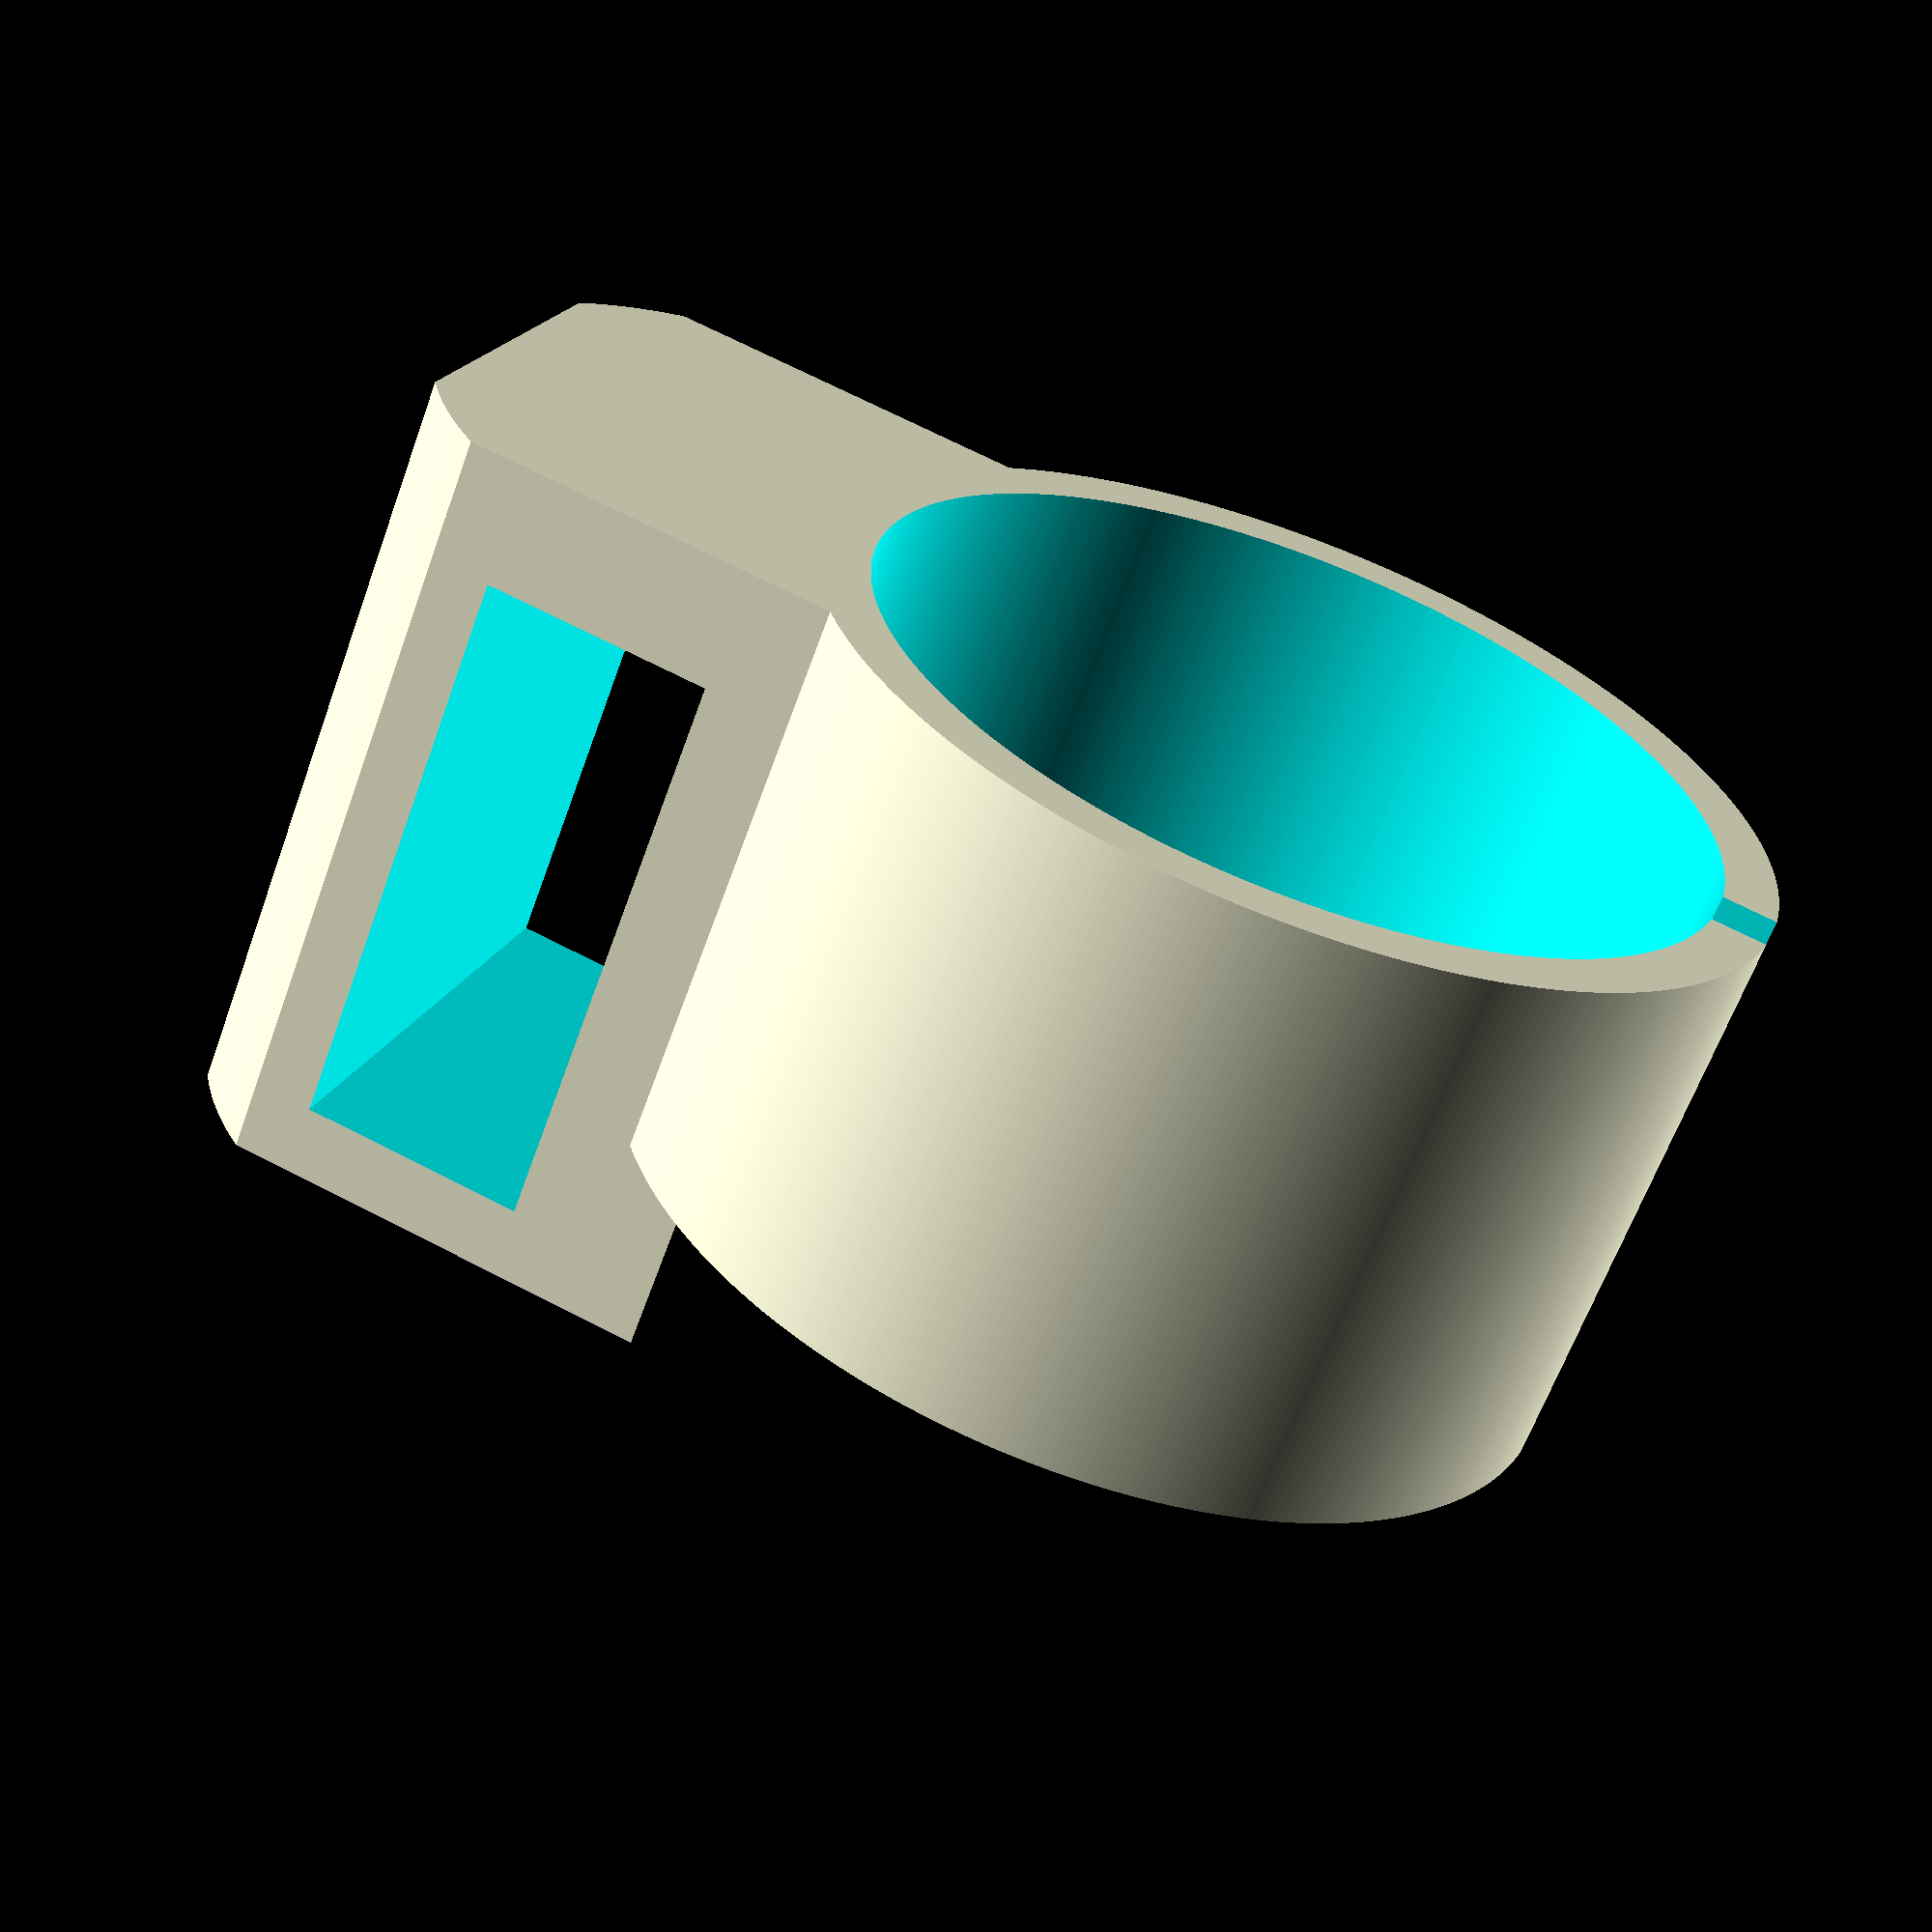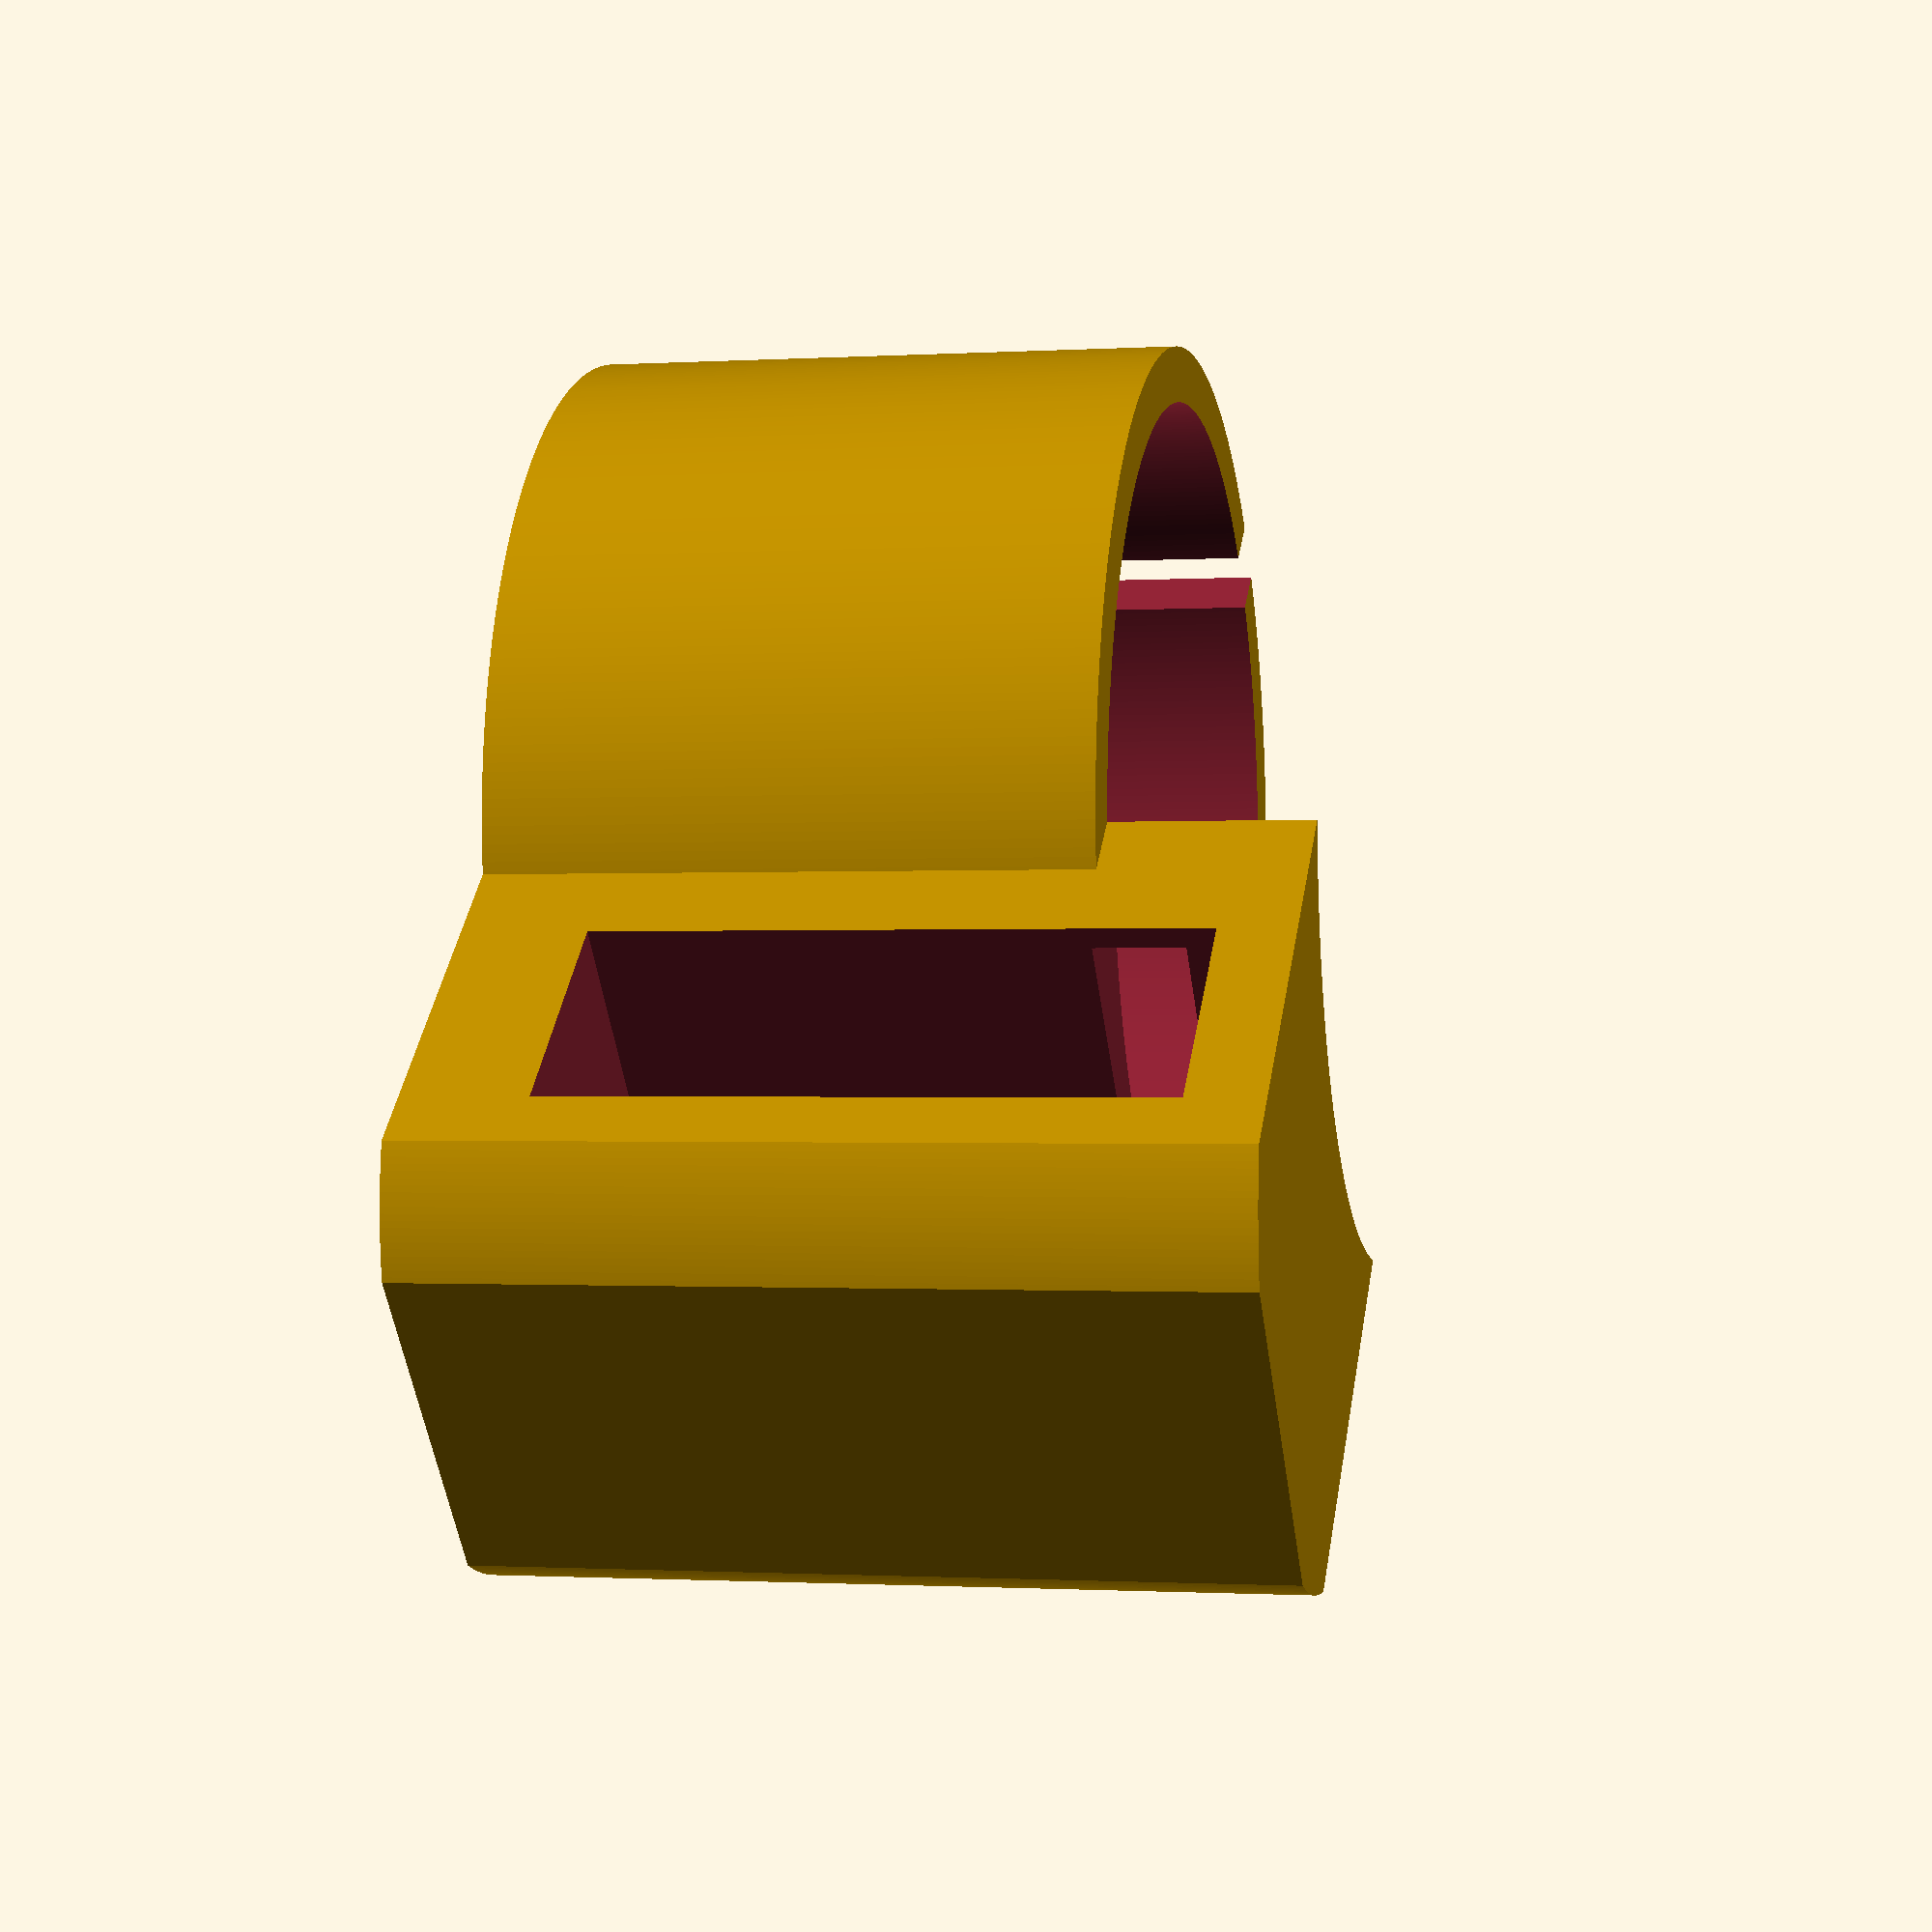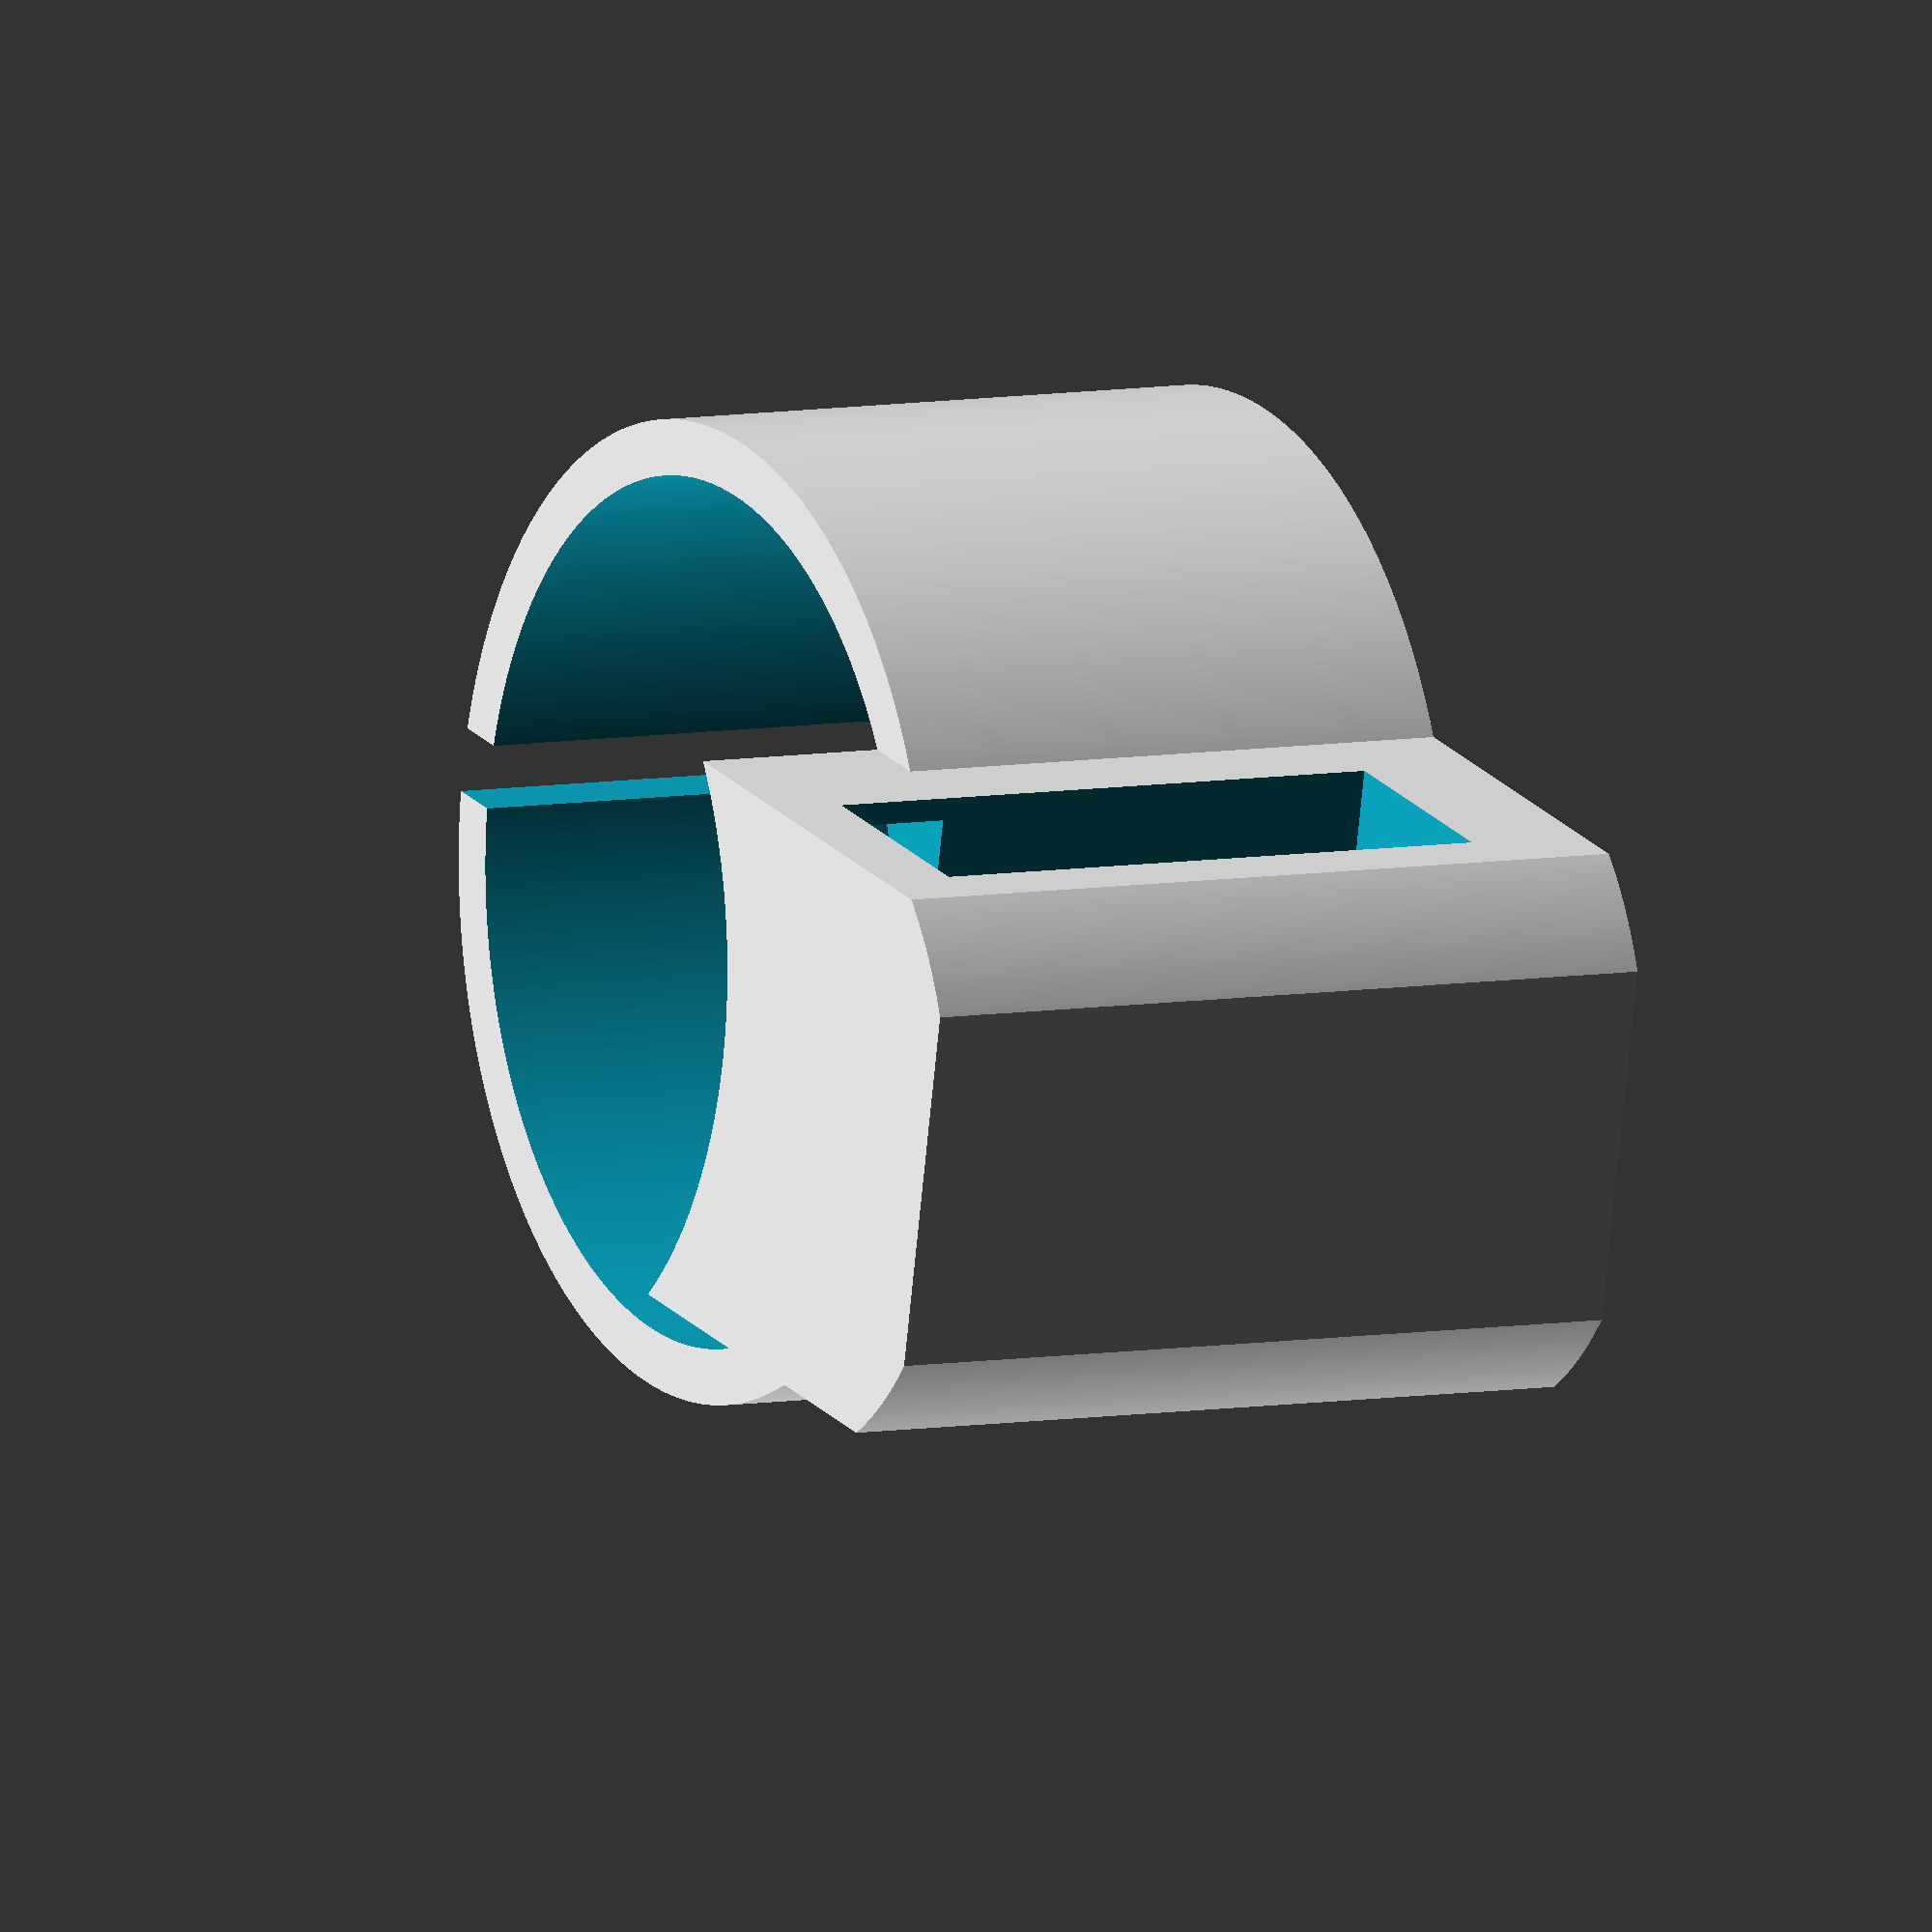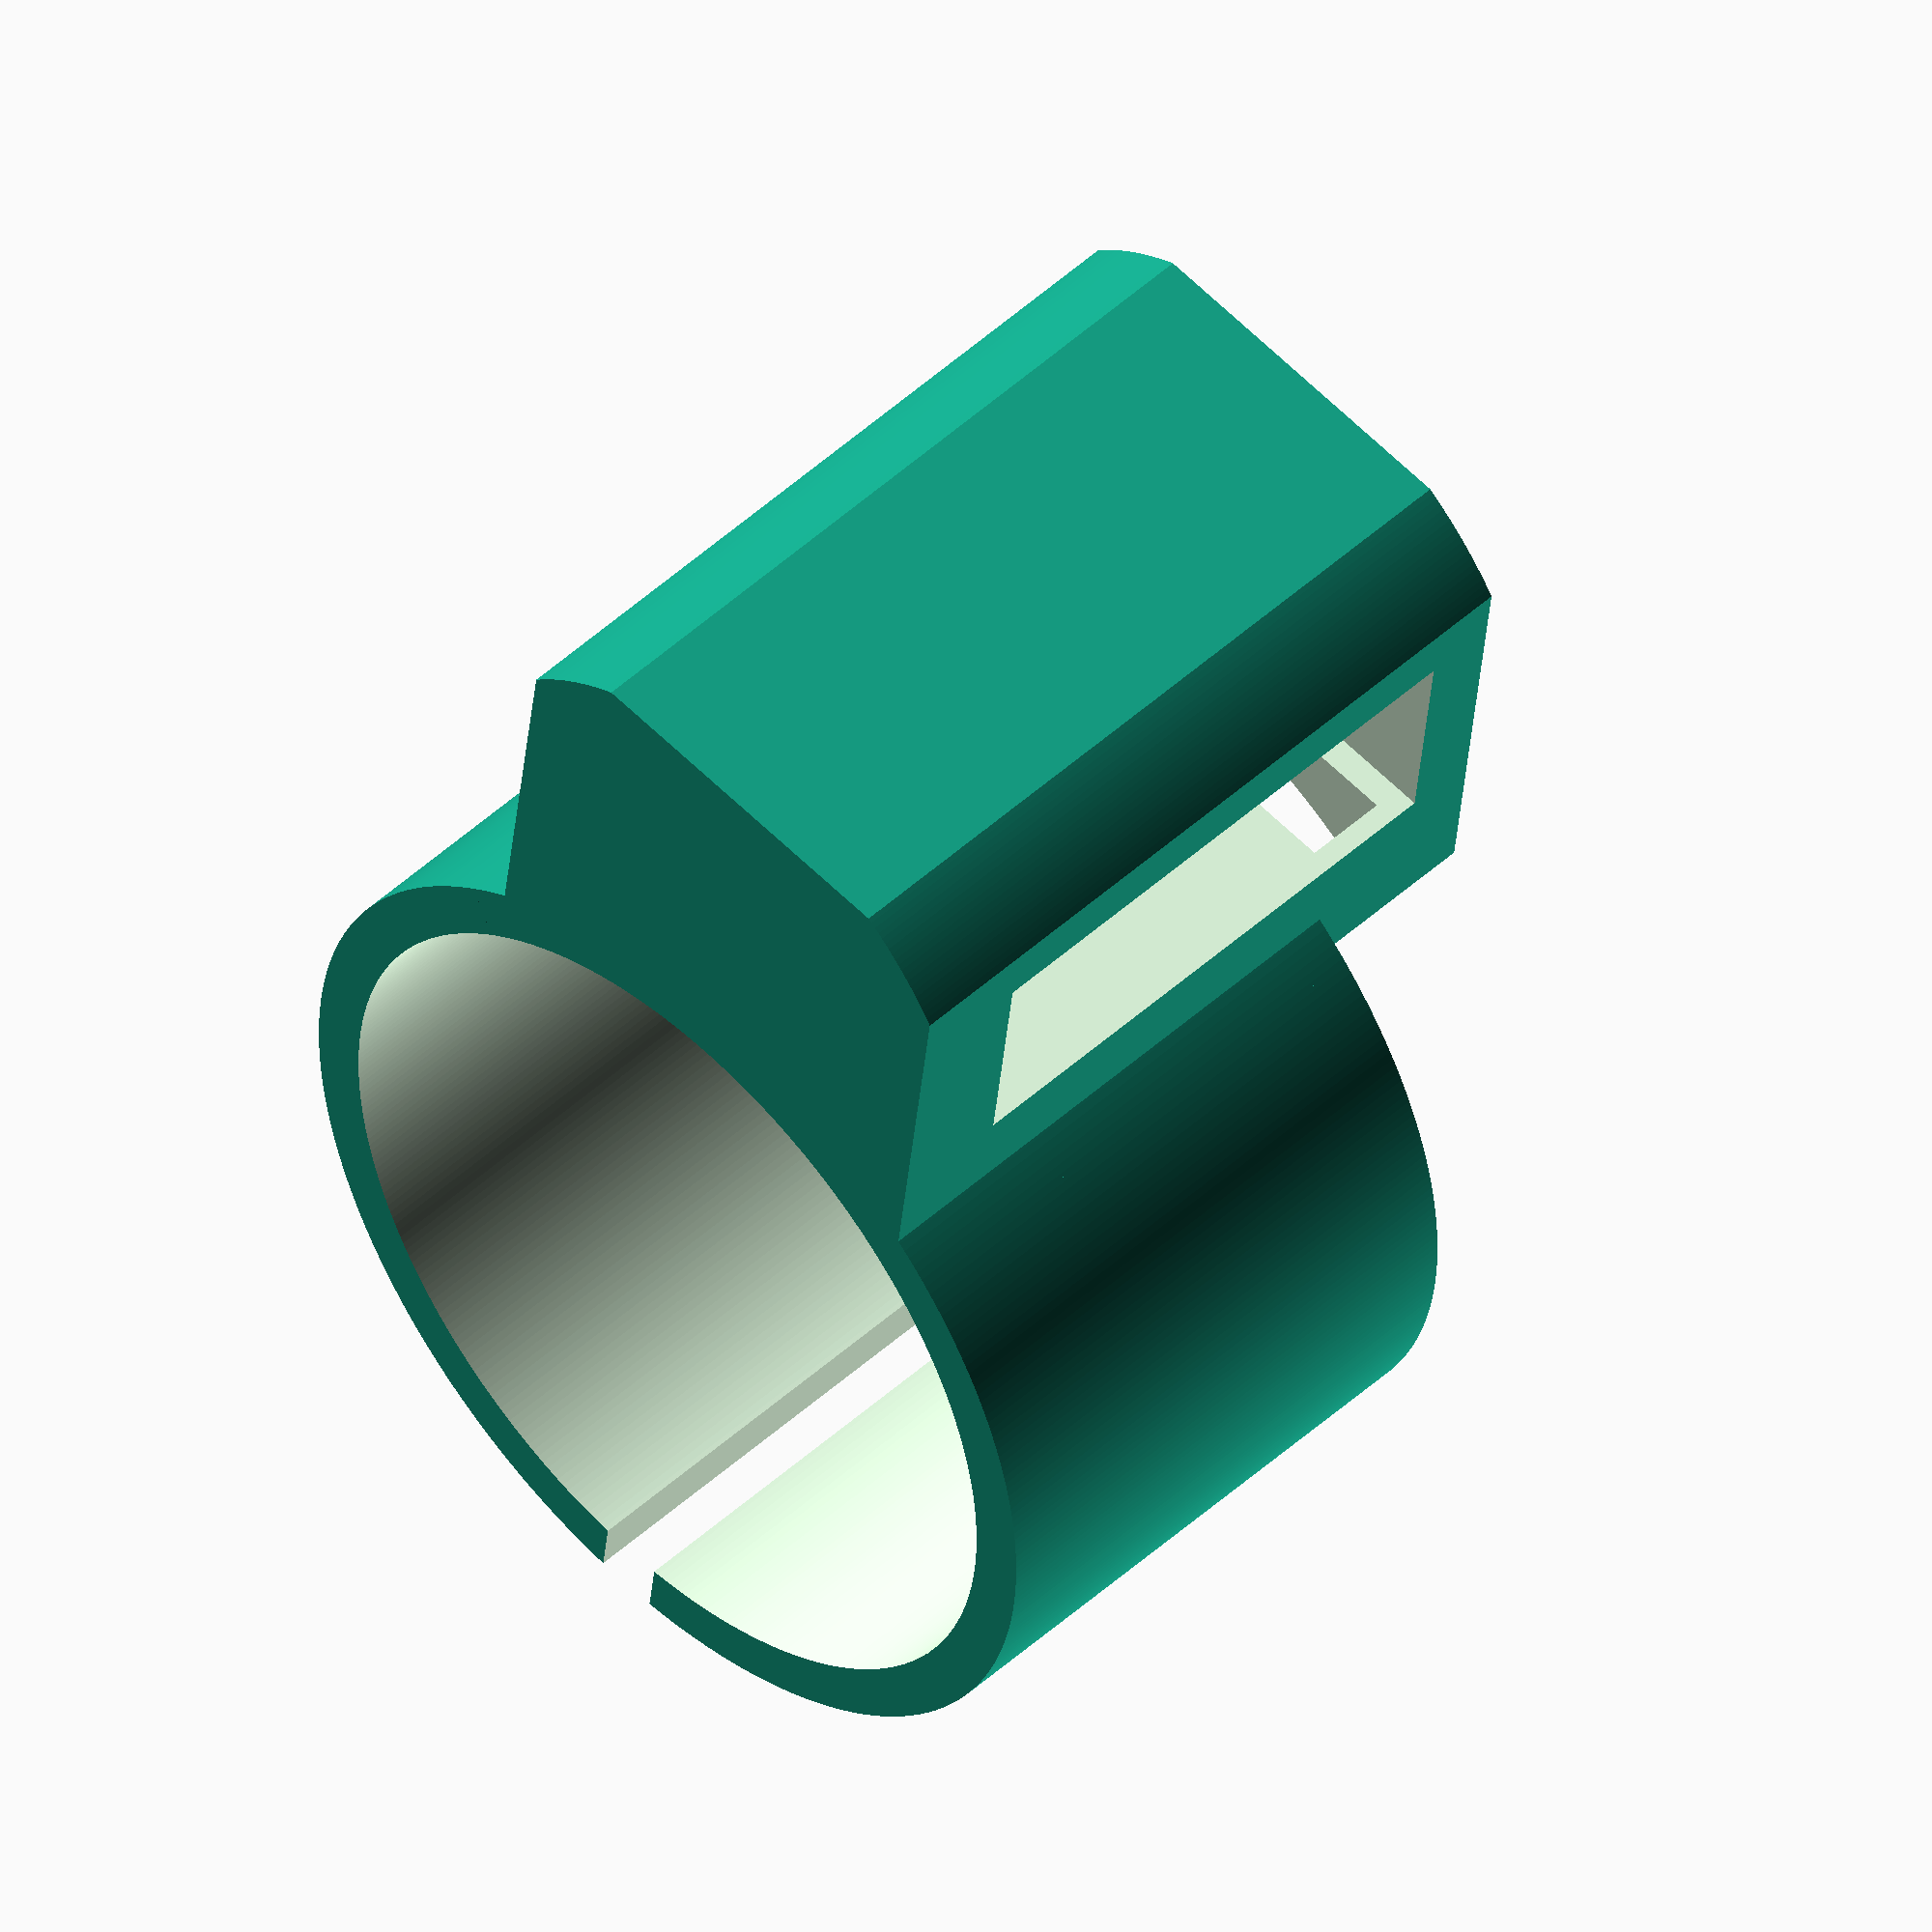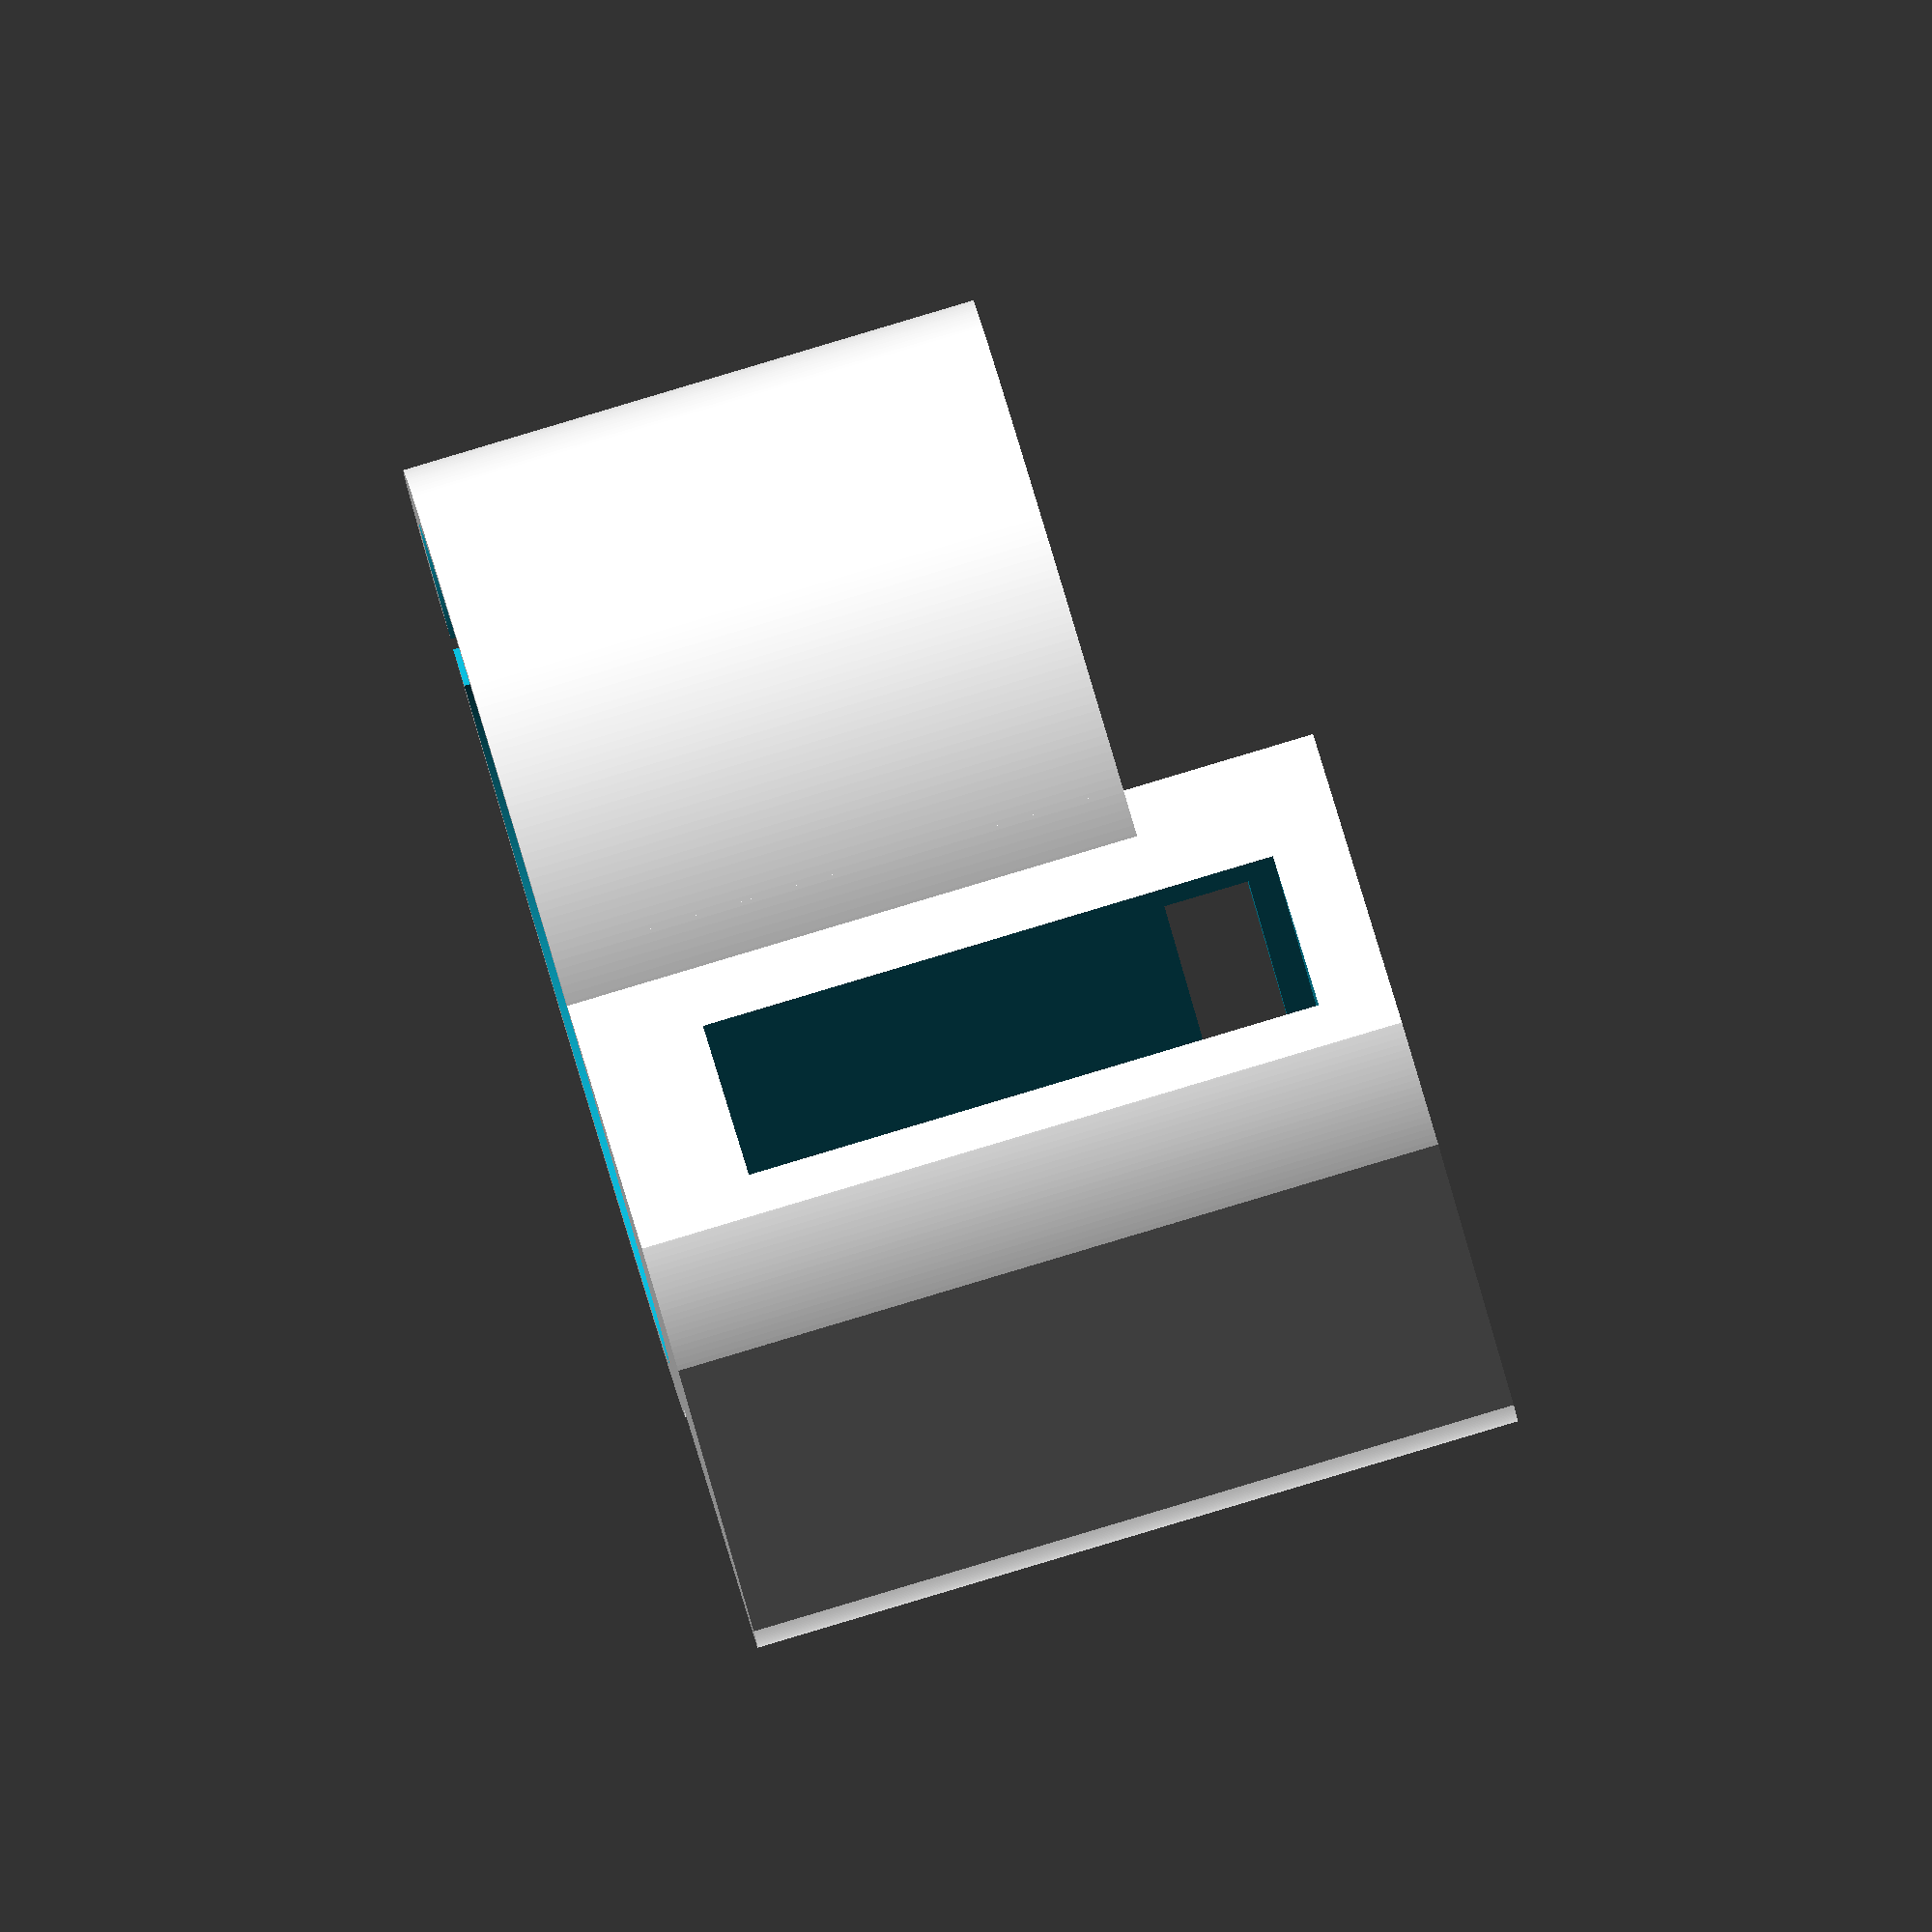
<openscad>
/*
    Author: Daniel Devine
    Date: 19/02/17
    Description: Snorkel clip for snorkels with a round tube. Requires cutting out two small support pillars in order to be able to get the straps into the strap clip. Existing models on Thingiverse were too weak and/or required too much support material to print.
    CC-BY-SA License - https://creativecommons.org/licenses/by-sa/2.5/
*/

snorkel_diameter = 26.5; // 27mm diameter, but we want it to clip tight.
snorkel_clip_height = 18; // Height of the clip that attaches to the snorkel tube.
strap_height = 18; // Height of the snorkel holder.
strap_clip_offset = 3; // Distance (effective thickness) of the top part of the clip. Don't be too thin!
strap_allowance = 7; // Give room for the straps to run through nicely.
holder_wall_thickness = 3.4; // Thicker = less flex, more friction.
strap_clip_width = 17;
strap_entrance_scale = 0.38; // How narrow the slot that the strap will need to squeeze through is in relation to strap_allowance. Should be a bit less than half.

clip();

module clip(){
    _uncenter = snorkel_clip_height/2;

    difference(){
        union(){
            difference(){
                union(){
                    translate([0, 0, _uncenter])
                        cylinder(snorkel_clip_height, d=(snorkel_diameter + holder_wall_thickness), center=true, $fn=360); // Snorkel clip
                    intersection(){
                        translate([(snorkel_diameter/2)+holder_wall_thickness, 0, _uncenter + strap_clip_offset])
                            cube(size=[14+(holder_wall_thickness*1.5),strap_clip_width,strap_height+(strap_clip_offset*2)], center=true); // strap clip
                    translate([(snorkel_diameter/2)+holder_wall_thickness, 0, _uncenter+ strap_clip_offset])
                        cylinder(h=strap_height+(strap_clip_offset*2), d=strap_clip_width*1.3, center=true, $fn=360); // clip reinforcing
                    } 
                }
     
                translate([0, 0, _uncenter])
                    cylinder(h=snorkel_clip_height*4, d=snorkel_diameter, center=true, $fn=360); // snorkel hole
                translate([0-((snorkel_diameter/2)+holder_wall_thickness)+0.5, 0, _uncenter])
                    cube(size=[holder_wall_thickness*2,2, snorkel_clip_height+1], center=true); // Snorkel clip expansion gap
            }
        }

        translate([0, 0, _uncenter])
        union(){
            translate([(snorkel_diameter/2) - 2, 0 , (snorkel_clip_height/2)+(strap_clip_offset/2)])
                // purposefully strap_clip_width -2 so that two little pillars form as support. Factor of 0.38 on the strap entrance hole - possibly too tight?
                cube([strap_allowance+5, strap_clip_width-1.4, (strap_allowance*strap_entrance_scale)], center=true);// strap-hole entrance
            translate([(snorkel_diameter/2)+holder_wall_thickness+1.75, 0, strap_clip_offset * 1.25 ])
                cube([strap_allowance, strap_clip_width+4, strap_height], center=true);// strap hole
        }
    }
}
</openscad>
<views>
elev=243.4 azim=161.3 roll=19.8 proj=p view=wireframe
elev=181.0 azim=318.9 roll=257.3 proj=p view=solid
elev=173.0 azim=191.9 roll=118.4 proj=o view=wireframe
elev=309.9 azim=263.2 roll=225.1 proj=o view=solid
elev=91.7 azim=46.0 roll=286.6 proj=o view=solid
</views>
